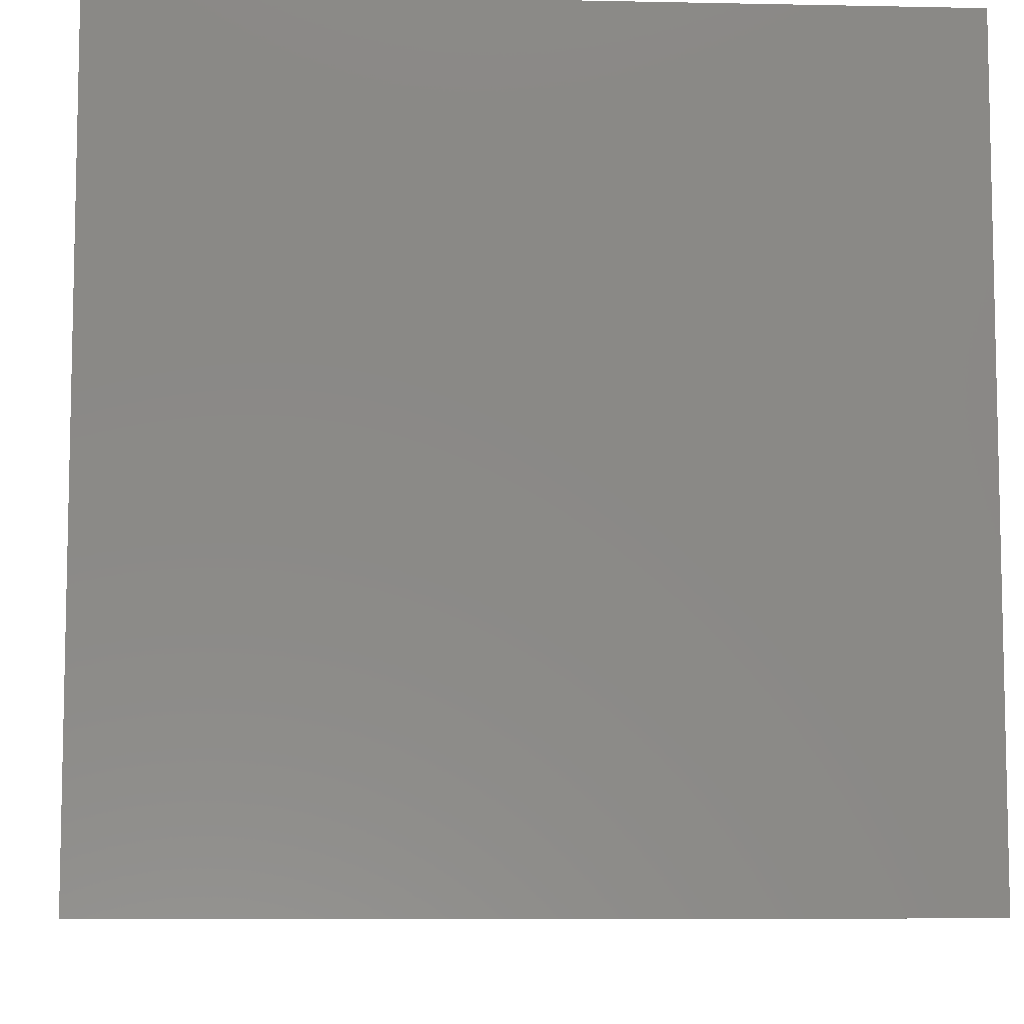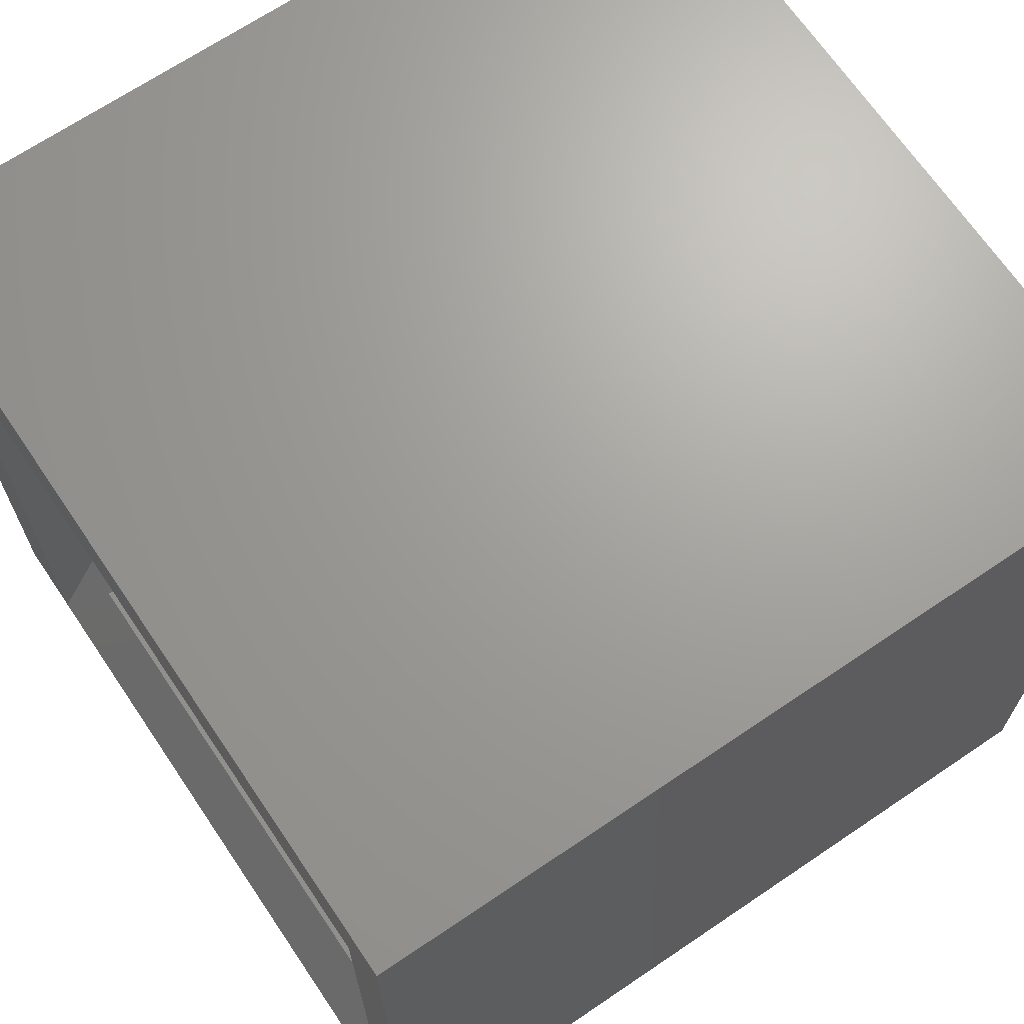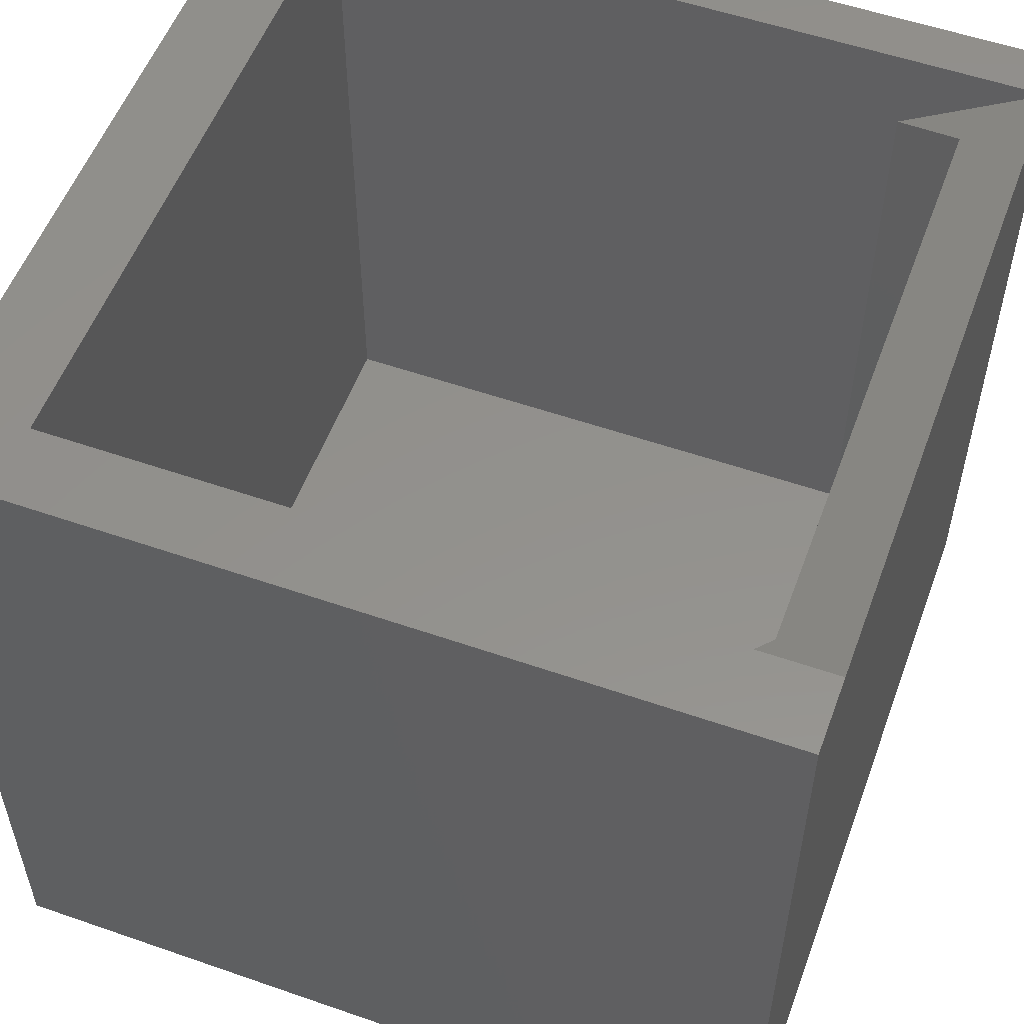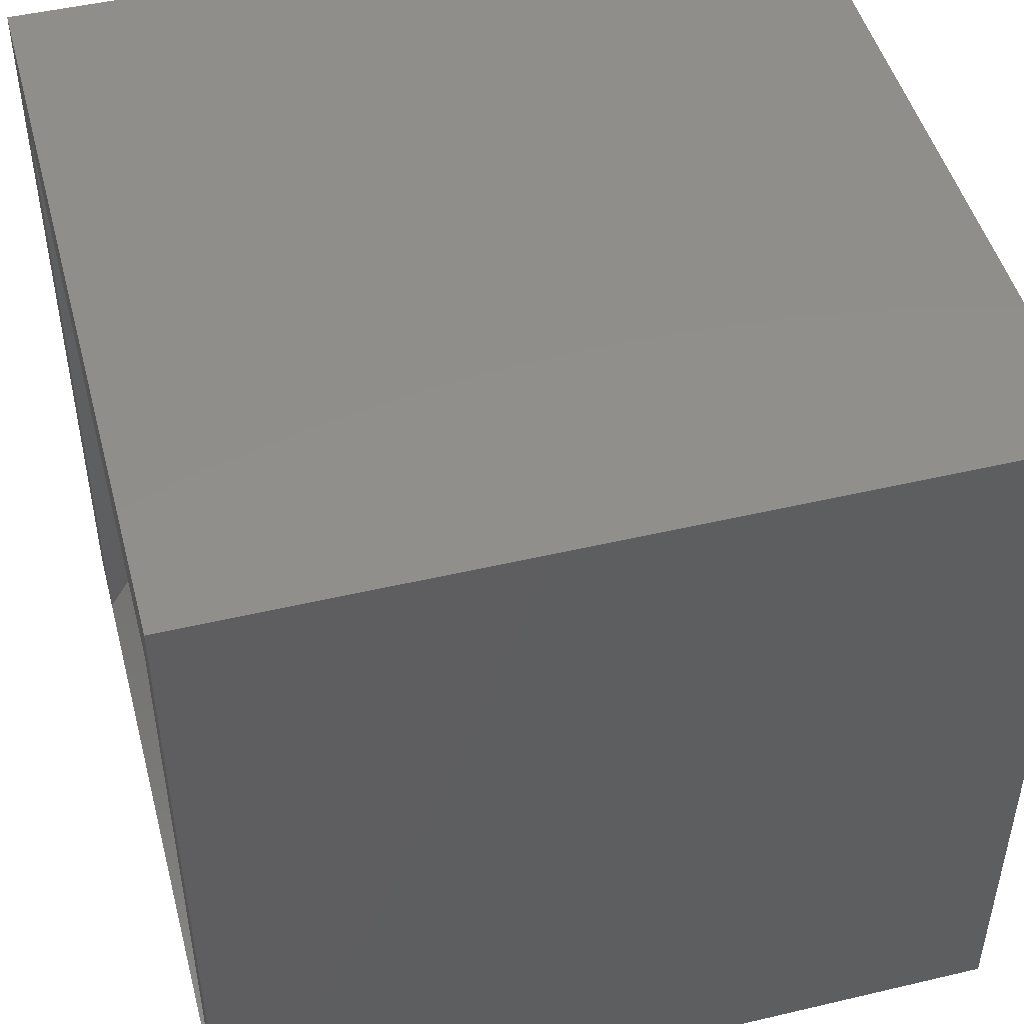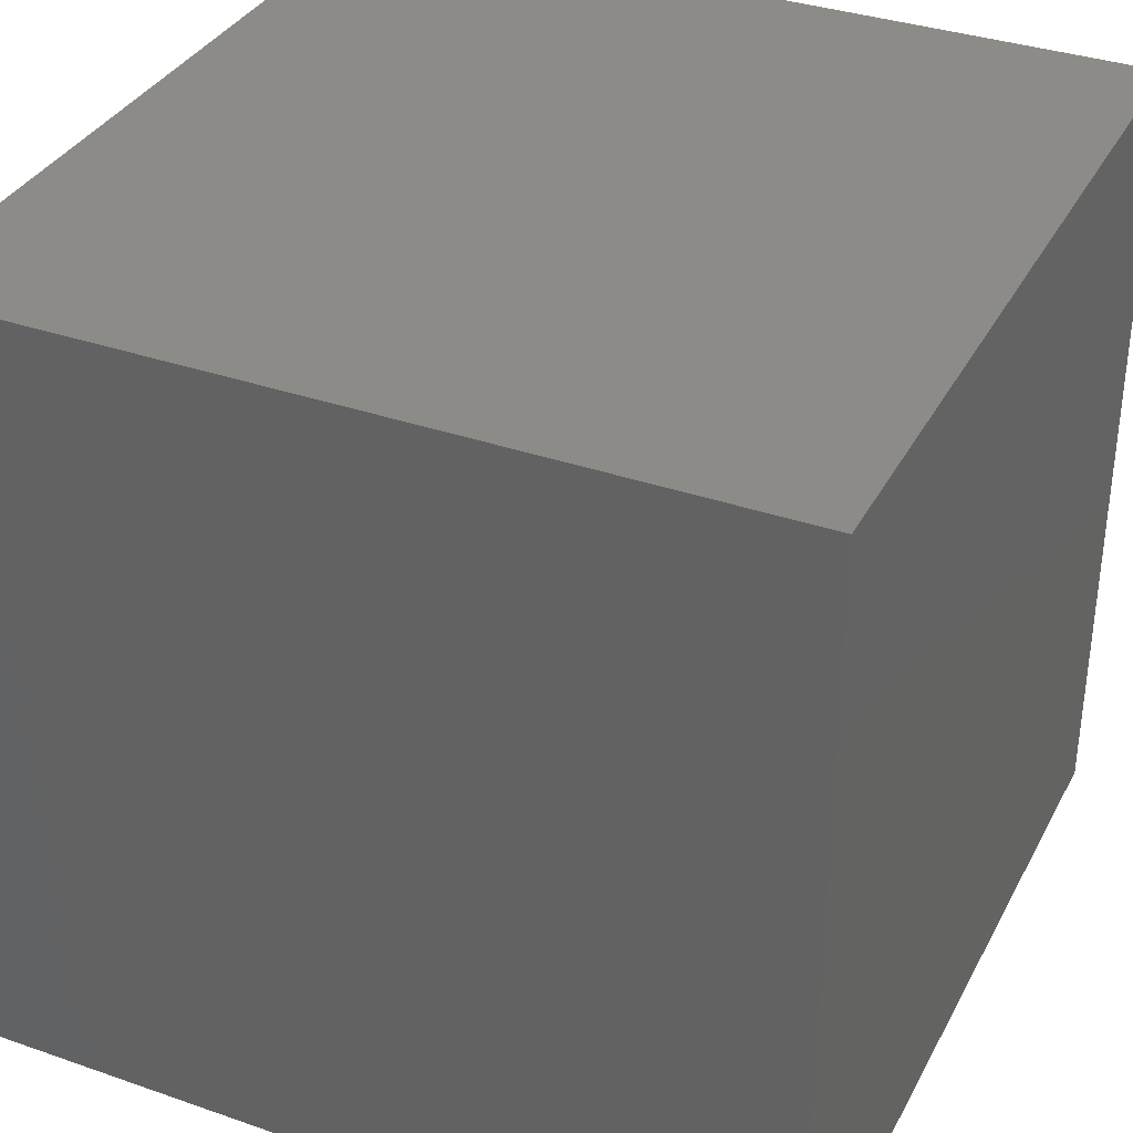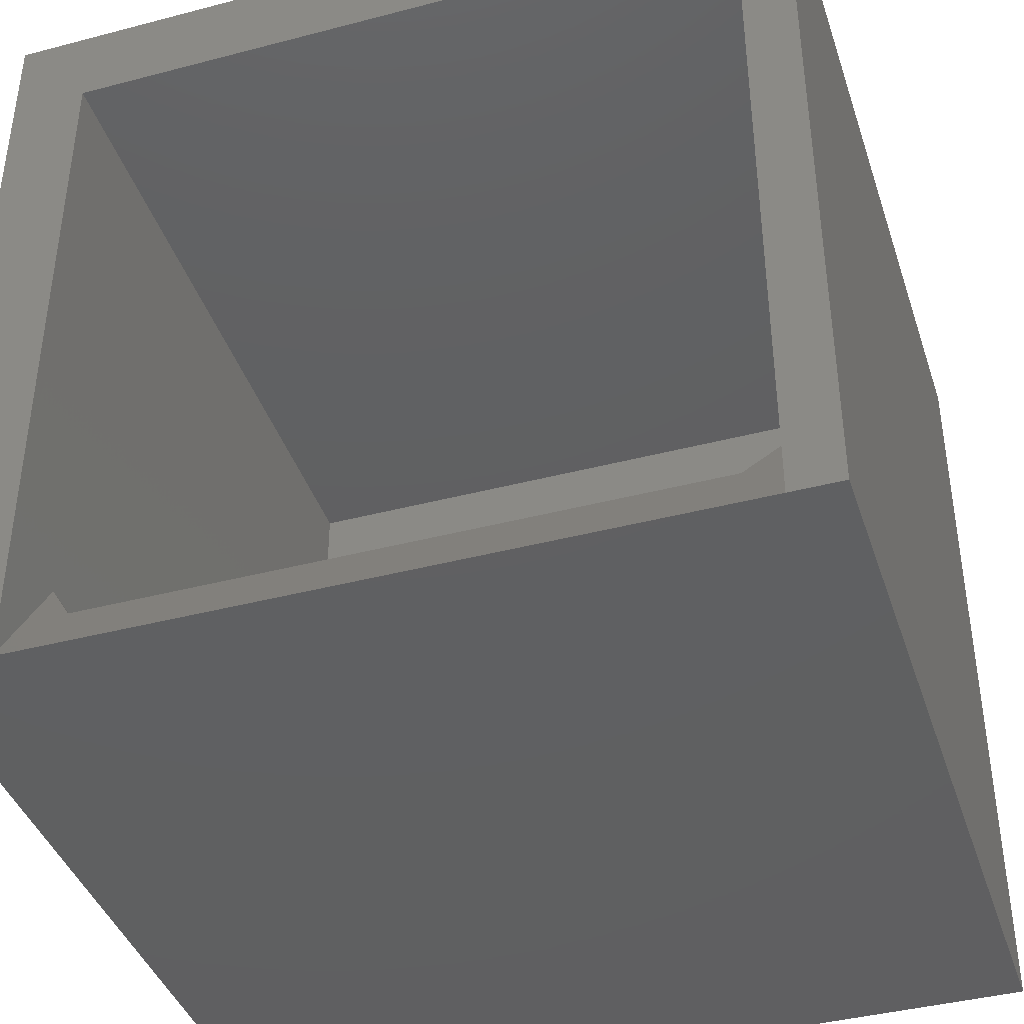
<metadata>
{"format":"stl","ext":"stl","renderer":"f3d","projection":"perspective","resolution":1024,"background":"white","views":[{"elev":-7.9,"azim":86.7,"up":"+Y"},{"elev":68.2,"azim":55.9,"up":"+Y"},{"elev":54.7,"azim":-69.8,"up":"+Z"},{"elev":48.0,"azim":75.2,"up":"+Y"},{"elev":35.1,"azim":-155.2,"up":"+Y"},{"elev":-40.7,"azim":17.8,"up":"+Y"}]}
</metadata>
<code>
# stl→obj: 22 verts, 40 faces
v -0.2578 -0.3047 0.7109
v 0.2969 -0.3047 0.7109
v -0.2578 -0.3047 0.1328
v 0.2969 -0.3047 0.1328
v -0.2969 -0.2422 0.09375
v -0.2969 0.3015 0.09375
v -0.2969 -0.2422 0.6719
v -0.2969 0.3015 0.75
v -0.2969 -0.3672 0.75
v 0.3359 0.3015 0.09375
v 0.3359 -0.2422 0.09375
v 0.3359 0.3015 0.75
v 0.3359 -0.2422 0.6719
v 0.3359 -0.3672 0.75
v 0.3828 -0.3672 0.75
v 0.3828 0.3828 0.75
v -0.3672 0.3828 0.75
v -0.3672 -0.3672 0.75
v -0.3672 0.3828 0
v -0.3672 -0.3672 0
v 0.3828 -0.3672 0
v 0.3828 0.3828 0
f 1 2 3
f 3 2 4
f 5 6 7
f 7 6 8
f 7 8 9
f 10 11 12
f 12 11 13
f 12 13 14
f 5 11 6
f 6 11 10
f 7 9 1
f 13 2 14
f 14 2 1
f 14 1 9
f 7 1 5
f 5 1 3
f 5 3 11
f 11 3 4
f 11 4 13
f 13 4 2
f 12 8 10
f 10 8 6
f 14 15 12
f 12 15 16
f 12 16 8
f 8 16 17
f 8 17 9
f 9 17 18
f 19 20 17
f 17 20 18
f 21 22 15
f 15 22 16
f 20 21 15
f 20 15 14
f 20 14 9
f 20 9 18
f 20 19 21
f 21 19 22
f 22 19 16
f 16 19 17

</code>
